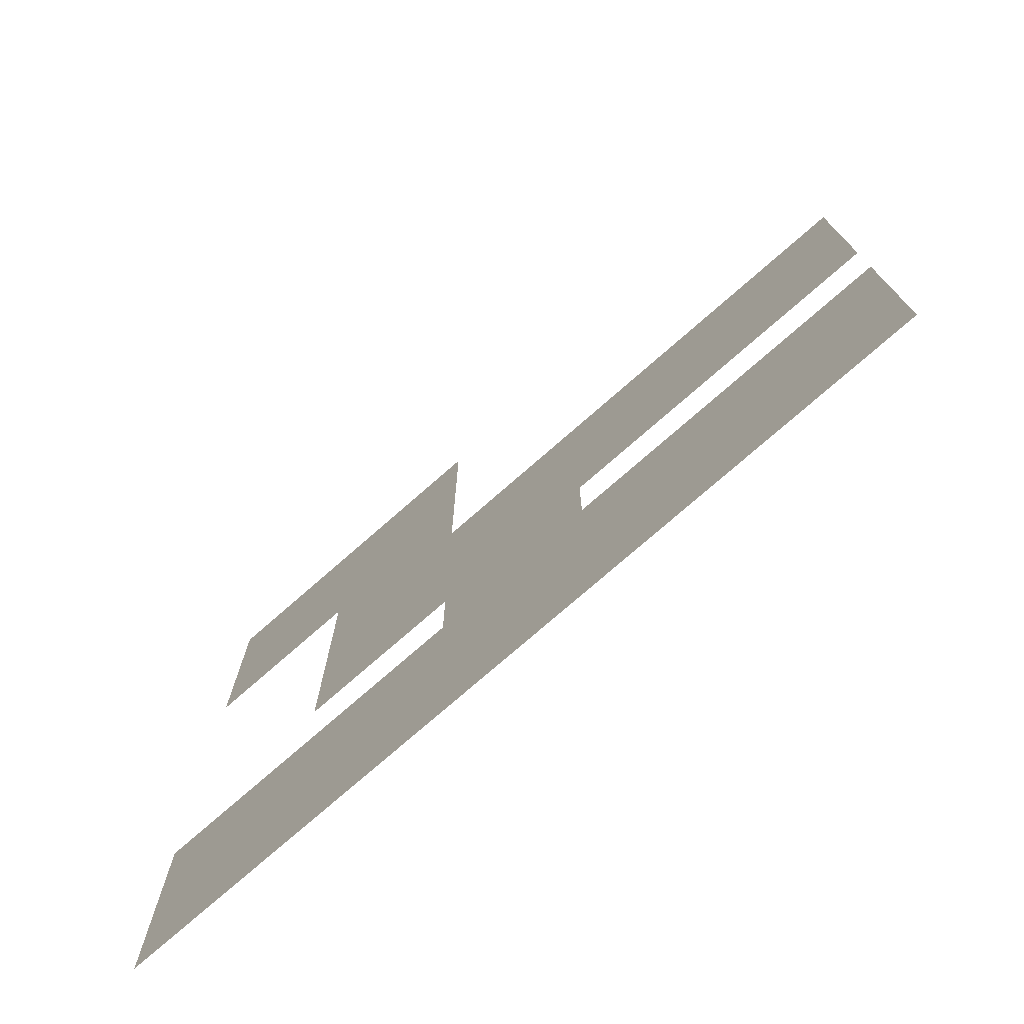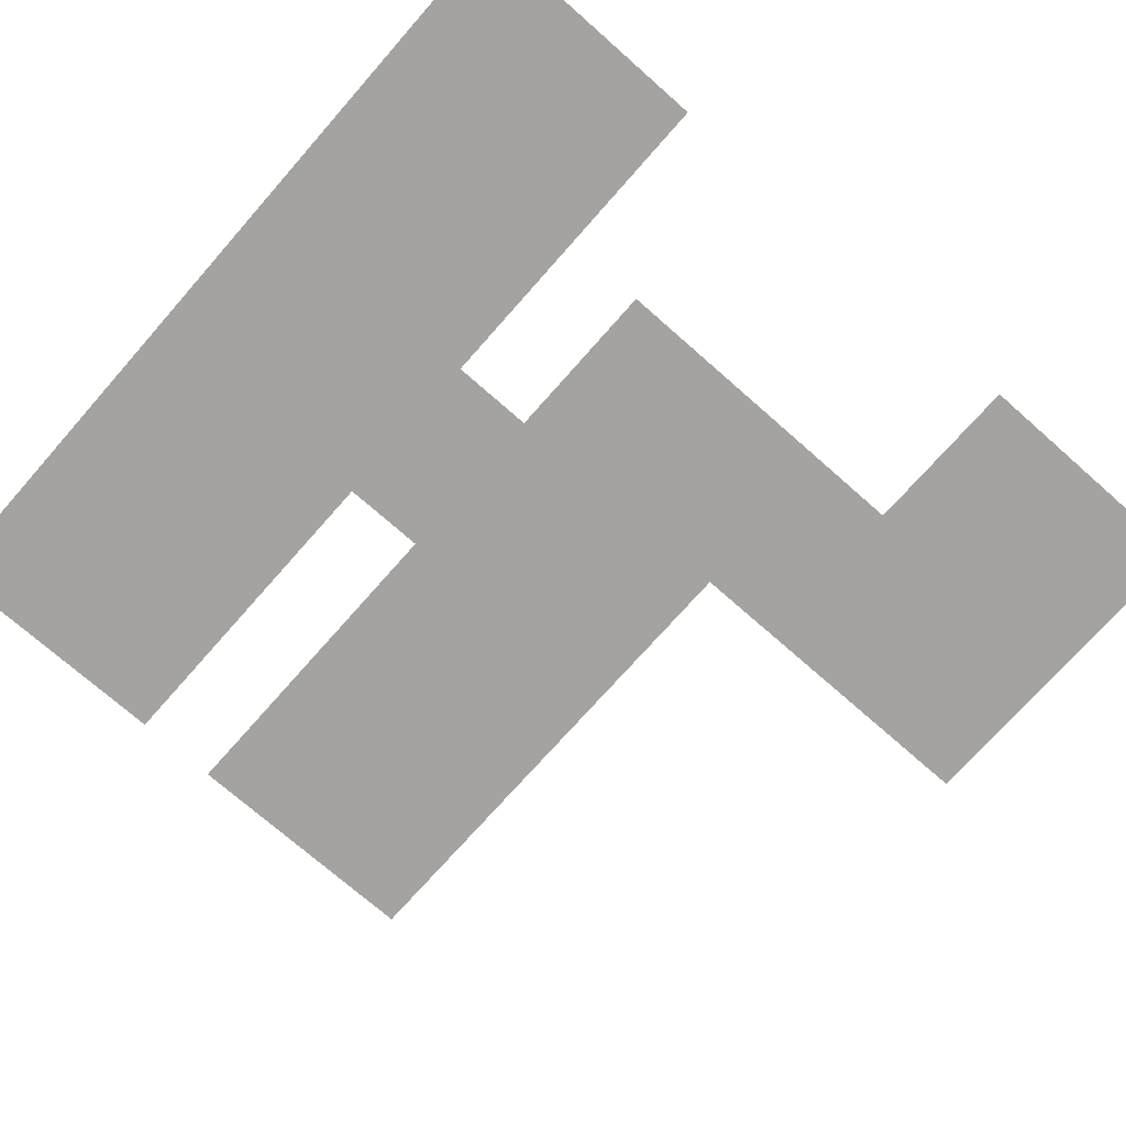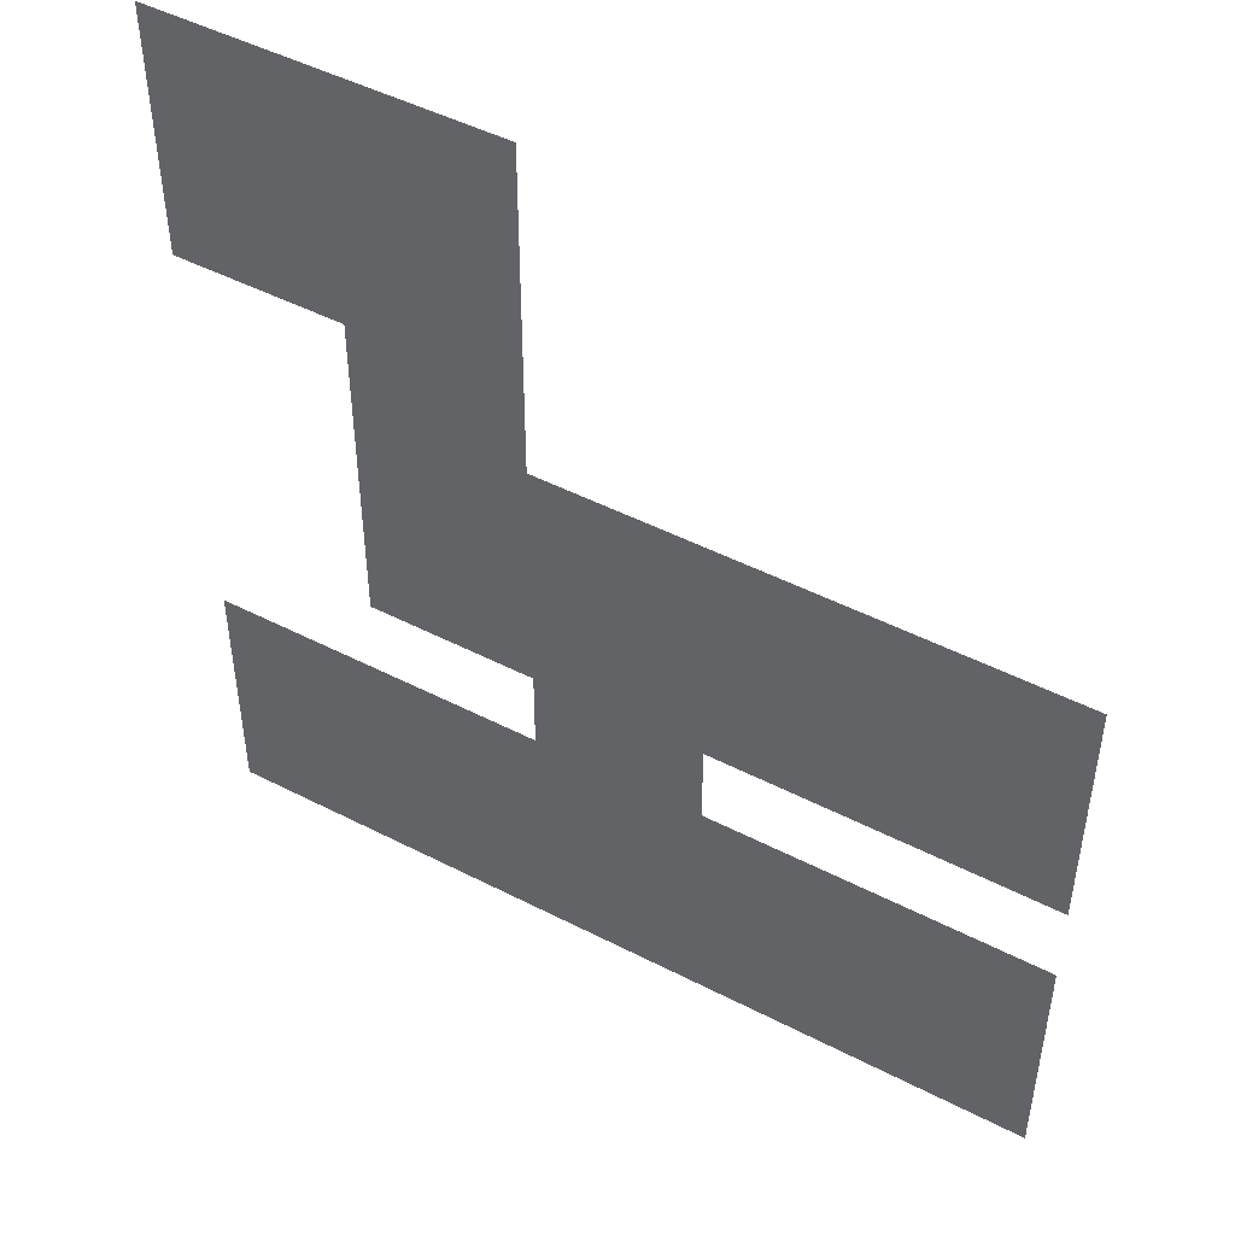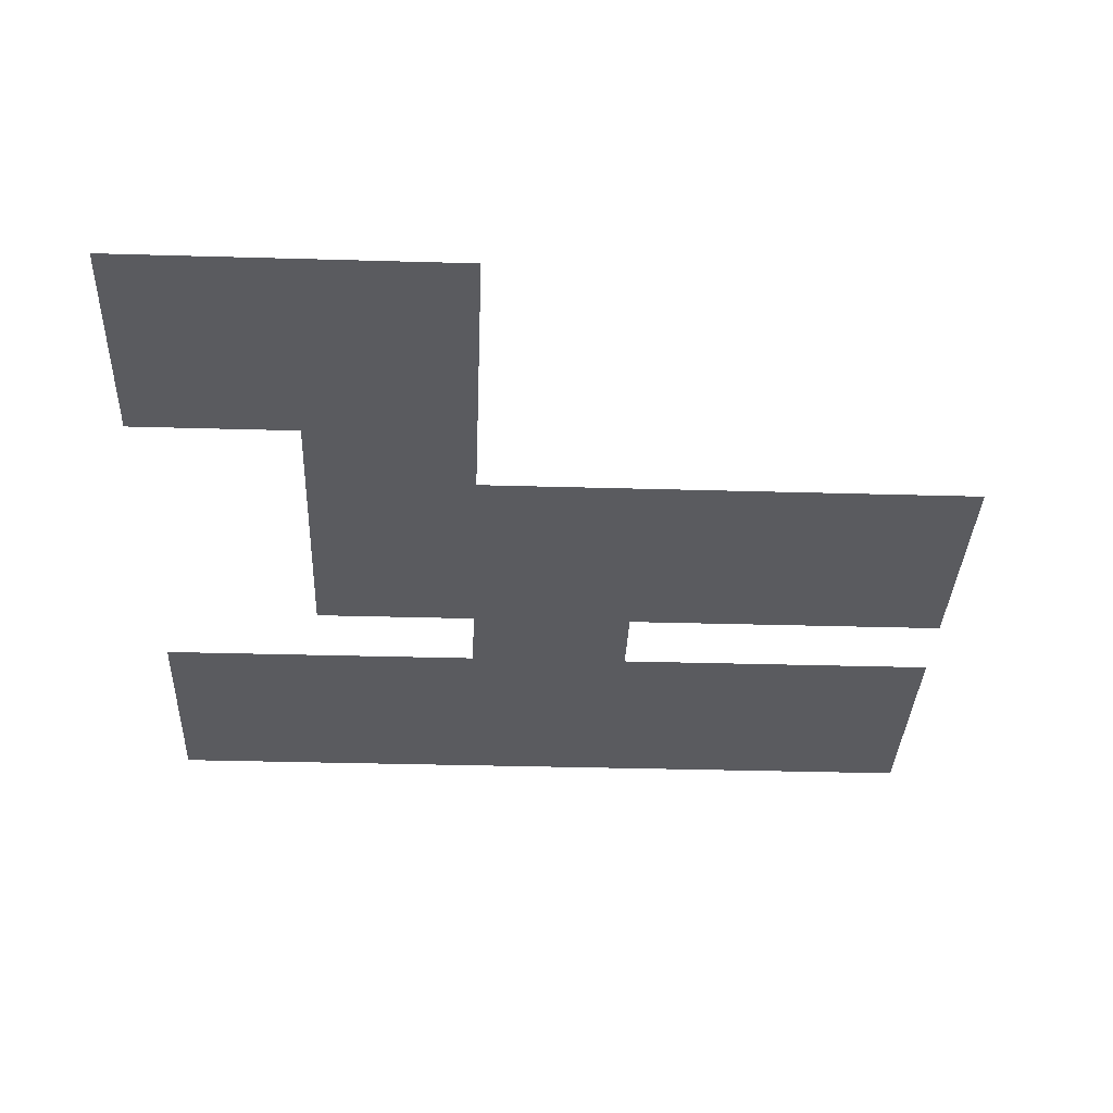
<metadata>
{"format":"obj","ext":"obj","renderer":"f3d","projection":"perspective","resolution":1024,"background":"white","views":[{"elev":-75.7,"azim":-138.8,"up":"+Y"},{"elev":-72.9,"azim":48.6,"up":"+Z"},{"elev":48.1,"azim":-150.0,"up":"+Y"},{"elev":-33.0,"azim":177.7,"up":"+Z"}]}
</metadata>
<code>
v 0 -50 0
v -50 -50 0
v -50 0 0
v 0 0 0
v -100 -50 0
v -100 0 0
v -150 -50 0
v -150 0 0
v -200 -50 0
v -200 0 0
v 0 -100 0
v -50 -100 0
v -100 -100 0
v -150 -100 0
v -200 -100 0
v 0 -150 0
v -50 -150 0
v -100 -150 0
v -150 -150 0
v -200 -150 0
v -100 -250 0
v -150 -250 0
v -150 -200 0
v -100 -200 0
v -200 -250 0
v -200 -200 0
v -250 -250 0
v -250 -200 0
v -300 -250 0
v -300 -200 0
v -350 -250 0
v -350 -200 0
v -400 -250 0
v -400 -200 0
v -450 -250 0
v -450 -200 0
v -500 -250 0
v -500 -200 0
v -100 -300 0
v -150 -300 0
v -200 -300 0
v -250 -300 0
v -300 -300 0
v -350 -300 0
v -400 -300 0
v -450 -300 0
v -500 -300 0
v -100 -350 0
v -150 -350 0
v -200 -350 0
v -250 -350 0
v -300 -350 0
v -350 -350 0
v -400 -350 0
v -450 -350 0
v -500 -350 0
v 0 -450 0
v -50 -450 0
v -50 -400 0
v 0 -400 0
v -100 -450 0
v -100 -400 0
v -150 -450 0
v -150 -400 0
v -200 -450 0
v -200 -400 0
v -250 -450 0
v -250 -400 0
v -300 -450 0
v -300 -400 0
v -350 -450 0
v -350 -400 0
v -400 -450 0
v -400 -400 0
v -450 -450 0
v -450 -400 0
v -500 -450 0
v -500 -400 0
v 0 -500 0
v -50 -500 0
v -100 -500 0
v -150 -500 0
v -200 -500 0
v -250 -500 0
v -300 -500 0
v -350 -500 0
v -400 -500 0
v -450 -500 0
v -500 -500 0
v 0 -550 0
v -50 -550 0
v -100 -550 0
v -150 -550 0
v -200 -550 0
v -250 -550 0
v -300 -550 0
v -350 -550 0
v -400 -550 0
v -450 -550 0
v -500 -550 0
g mesh_0001
f 1 2 3 4
f 2 5 6 3
f 5 7 8 6
f 7 9 10 8
f 11 12 2 1
f 12 13 5 2
f 13 14 7 5
f 14 15 9 7
f 16 17 12 11
f 17 18 13 12
f 18 19 14 13
f 19 20 15 14
f 21 22 23 24
f 22 25 26 23
f 25 27 28 26
f 27 29 30 28
f 29 31 32 30
f 31 33 34 32
f 33 35 36 34
f 35 37 38 36
f 39 40 22 21
f 40 41 25 22
f 41 42 27 25
f 42 43 29 27
f 43 44 31 29
f 44 45 33 31
f 45 46 35 33
f 46 47 37 35
f 48 49 40 39
f 49 50 41 40
f 50 51 42 41
f 51 52 43 42
f 52 53 44 43
f 53 54 45 44
f 54 55 46 45
f 55 56 47 46
f 57 58 59 60
f 58 61 62 59
f 61 63 64 62
f 63 65 66 64
f 65 67 68 66
f 67 69 70 68
f 69 71 72 70
f 71 73 74 72
f 73 75 76 74
f 75 77 78 76
f 79 80 58 57
f 80 81 61 58
f 81 82 63 61
f 82 83 65 63
f 83 84 67 65
f 84 85 69 67
f 85 86 71 69
f 86 87 73 71
f 87 88 75 73
f 88 89 77 75
f 90 91 80 79
f 91 92 81 80
f 92 93 82 81
f 93 94 83 82
f 94 95 84 83
f 95 96 85 84
f 96 97 86 85
f 97 98 87 86
f 98 99 88 87
f 99 100 89 88
g mesh_0002
f 1 2 3 4
f 2 5 6 3
f 11 12 2 1
f 12 13 5 2
f 33 35 36 34
f 35 37 38 36
f 45 46 35 33
f 46 47 37 35
f 57 58 59 60
f 58 61 62 59
f 79 80 58 57
f 80 81 61 58
g mesh_0003
f 18 19 14 13
f 19 20 15 14
f 24 23 19 18
f 23 26 20 19
f 21 22 23 24
f 22 25 26 23
f 39 40 22 21
f 40 41 25 22
f 48 49 40 39
f 49 50 41 40
f 50 51 42 41
f 51 52 43 42
f 66 68 51 50
f 68 70 52 51
f 65 67 68 66
f 67 69 70 68
f 83 84 67 65
f 84 85 69 67
f 94 95 84 83
f 95 96 85 84

</code>
